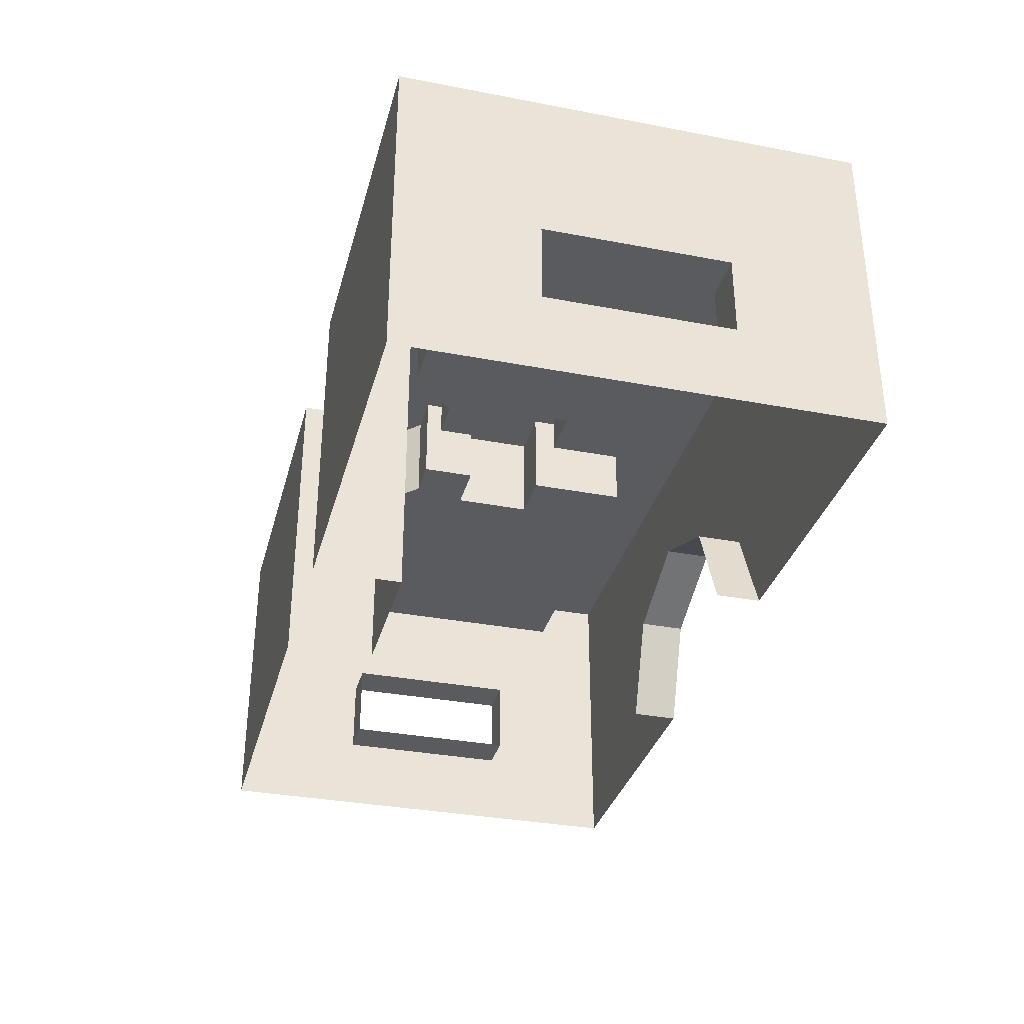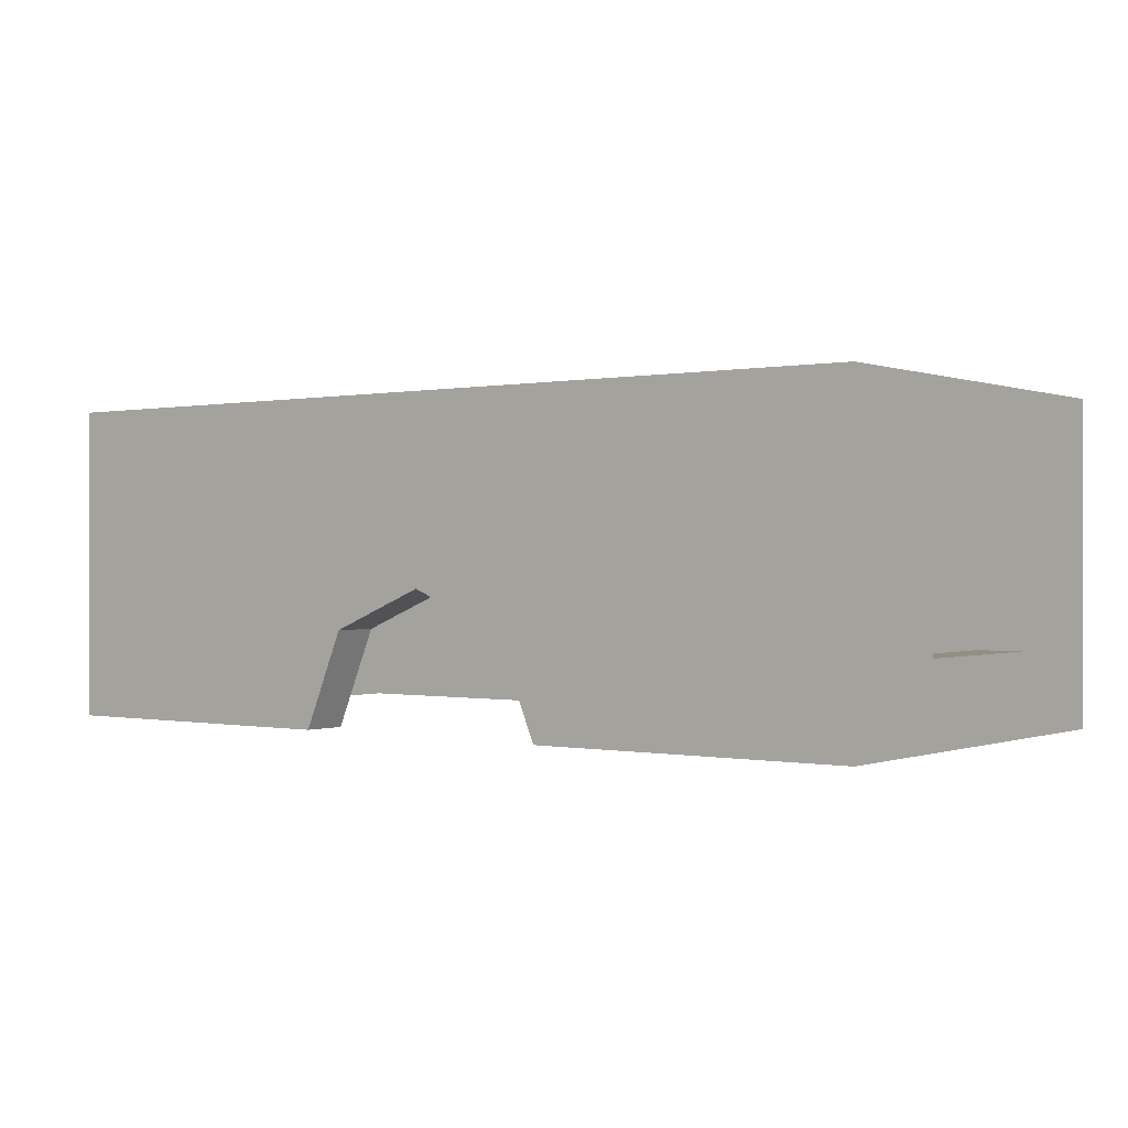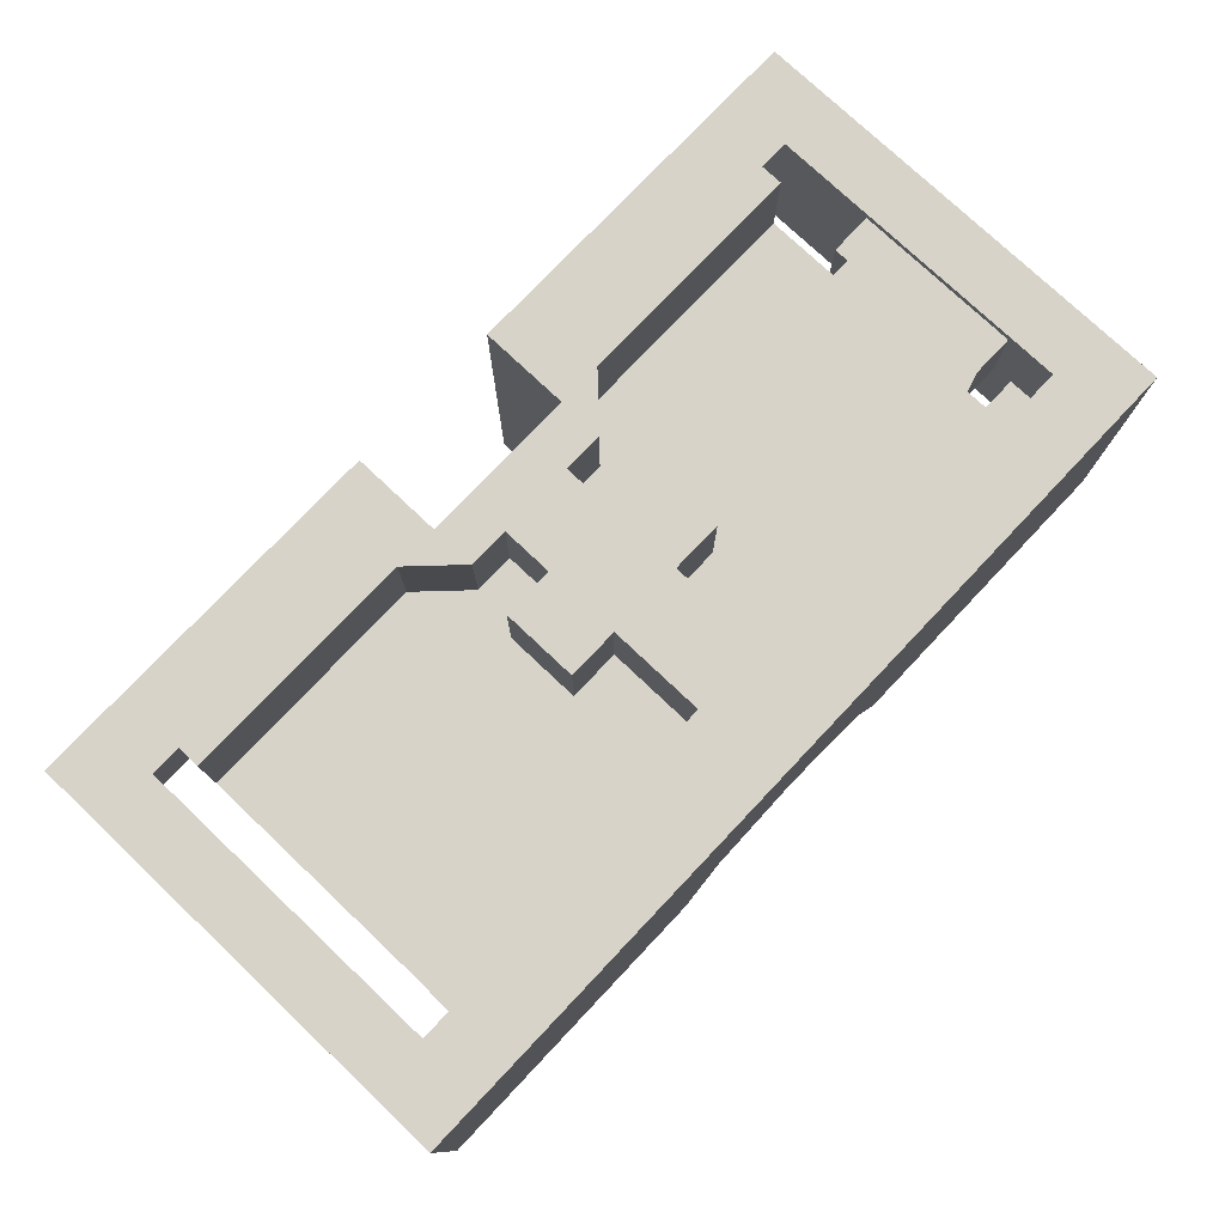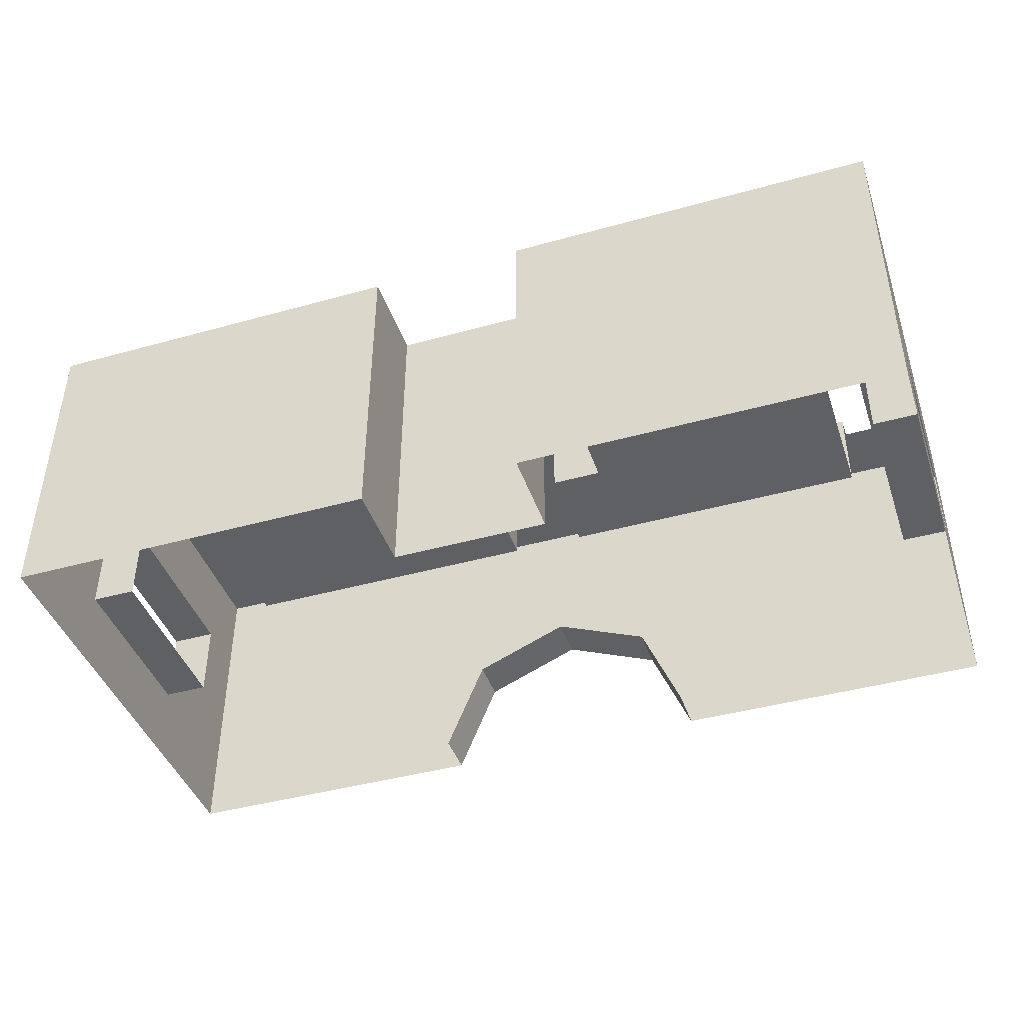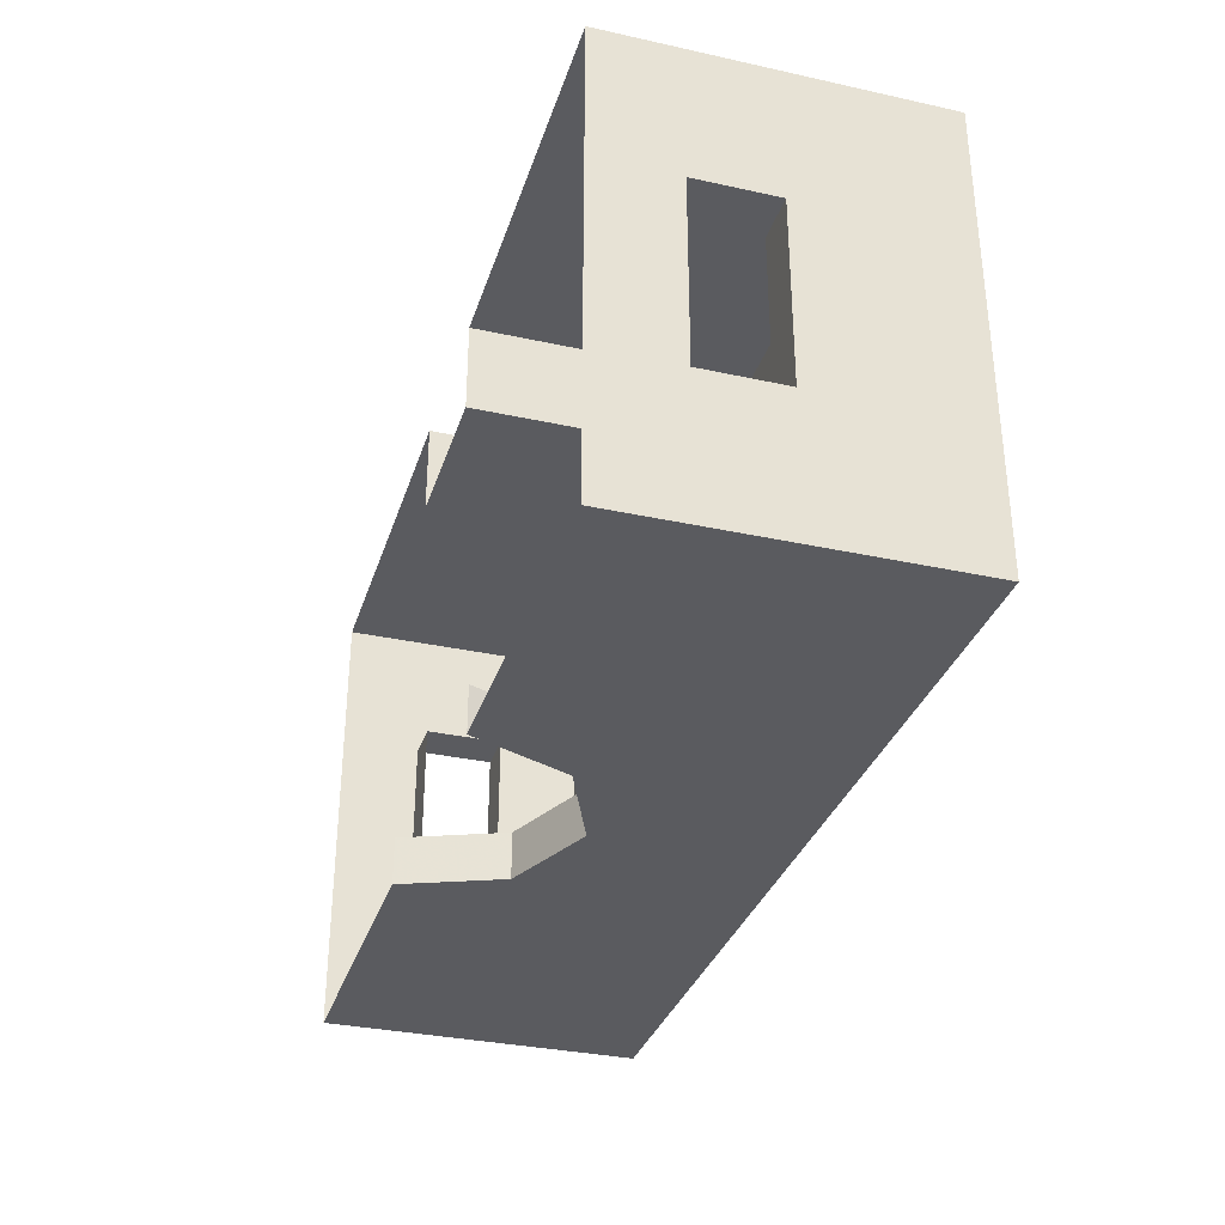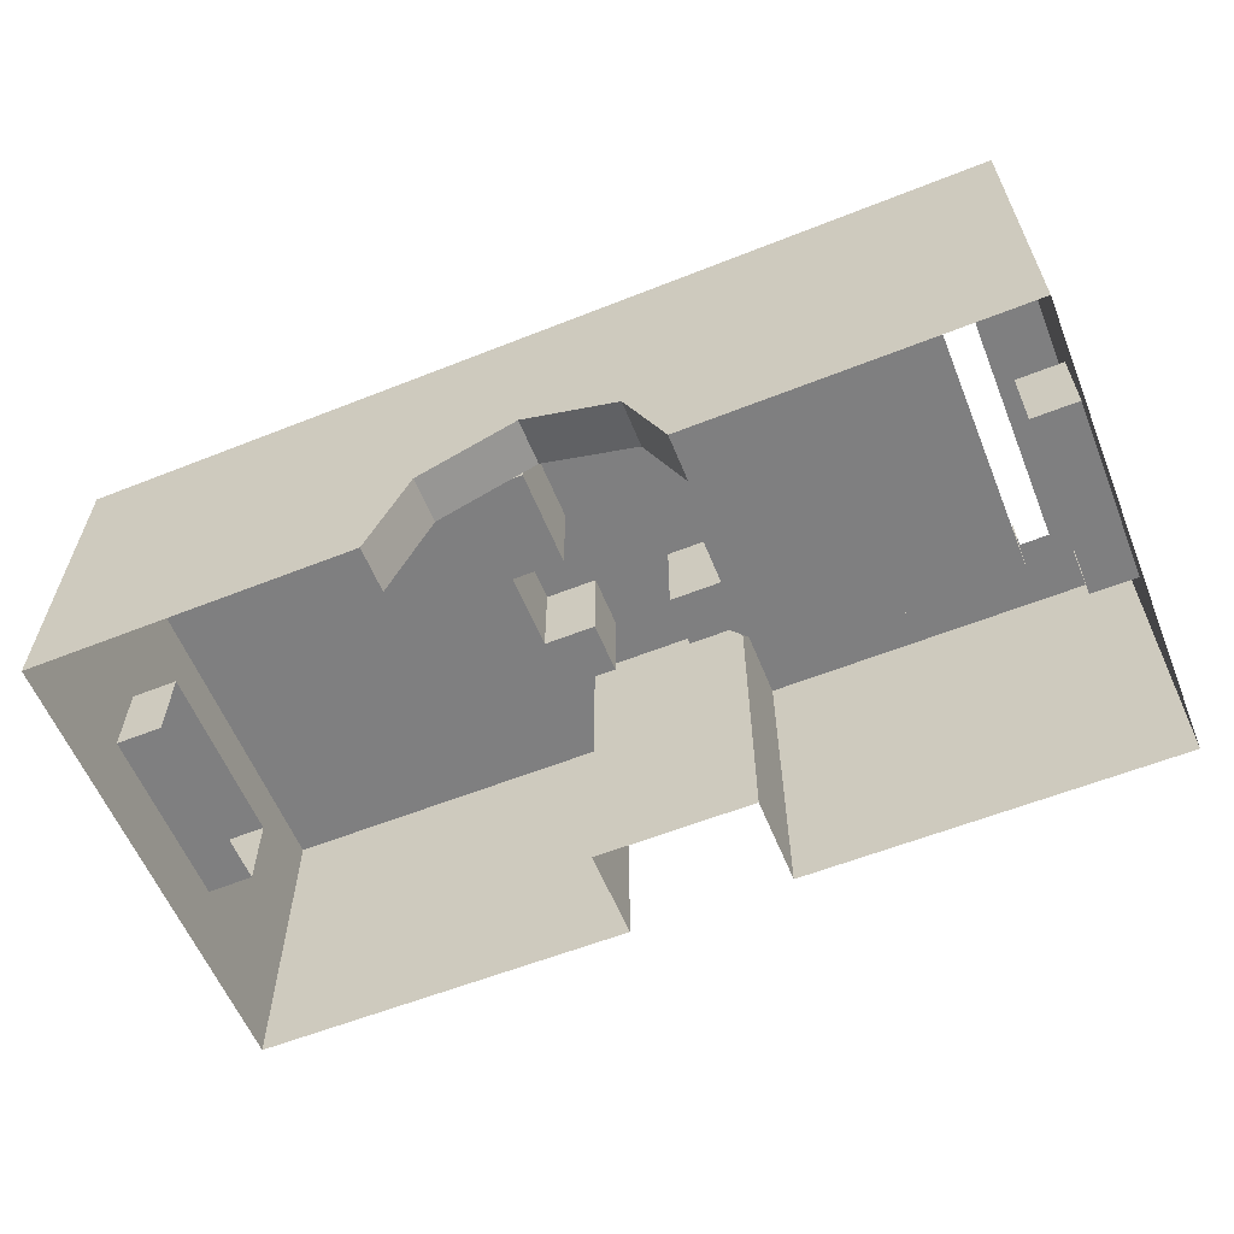
<metadata>
{"format":"obj","ext":"obj","renderer":"f3d","projection":"perspective","resolution":1024,"background":"white","views":[{"elev":-33.5,"azim":75.4,"up":"+Y"},{"elev":-0.0,"azim":-143.2,"up":"+Y"},{"elev":76.7,"azim":133.4,"up":"+Y"},{"elev":-42.8,"azim":18.3,"up":"+Y"},{"elev":-33.0,"azim":73.2,"up":"+Z"},{"elev":-59.7,"azim":-157.9,"up":"+Y"}]}
</metadata>
<code>
v -1 1.2 -0.5
v -1 1.2 0.5
v -0.8667 1.2 0.35
v -0.8667 1.2 -0.35
v -1 1.2 0.5
v -0.175 1.2 0.5
v -0.8 1.2 0.35
v -0.8667 1.2 0.35
v -0.175 1.2 0.5
v -0.275 1.2 0.3
v -0.8 1.2 0.3
v -0.8 1.2 0.35
v -0.175 1.2 0.3
v -0.275 1.2 0.3
v -0.175 1.2 0.5
v -0.175 1.2 0.2
v -0.275 1.2 0.3
v -0.175 1.2 0.3
v -0.085 1.2 0.2
v -0.085 1.2 0.2
v -0.175 1.2 0.3
v 0.175 1.2 0.3
v 0.085 1.2 0.2
v 0.085 1.2 0.2
v 0.175 1.2 0.3
v 0.275 1.2 0.3
v 0.175 1.2 0.2
v 0.175 1.2 0.5
v 1 1.2 0.5
v 0.8667 1.2 0.35
v 0.8 1.2 0.35
v 0.275 1.2 0.3
v 0.175 1.2 0.3
v 0.175 1.2 0.5
v 0.8 1.2 0.3
v 0.275 1.2 0.3
v 0.175 1.2 0.5
v 0.8 1.2 0.35
v 1 1.2 0.5
v 1 1.2 -0.5
v 0.8667 1.2 -0.35
v 0.8667 1.2 0.35
v 1 1.2 -0.5
v 0.8 1.2 -0.35
v 0.8667 1.2 -0.35
v 0.085 1.2 -0.3
v 0.8 1.2 -0.3
v 0.8 1.2 -0.35
v -0.085 1.2 -0.3
v 0.085 1.2 -0.3
v 0.8 1.2 -0.35
v -0.8 1.2 -0.35
v -0.8 1.2 -0.35
v -0.8 1.2 -0.3
v -0.085 1.2 -0.3
v -1 1.2 -0.5
v -0.8667 1.2 -0.35
v -0.8 1.2 -0.35
v 1 1.2 -0.5
v -1 1.2 -0.5
v -0.8 1.2 -0.35
v 0.8 1.2 -0.35
v -0.085 1.2 0.085
v -0.085 1.2 0.2
v 0.085 1.2 0.2
v 0.085 1.2 0.085
v 0.085 1.2 0.085
v 0.085 1.2 -0.085
v -0.085 1.2 -0.085
v -0.085 1.2 0.085
v -0.085 1.2 -0.3
v -0.085 1.2 -0.085
v 0.085 1.2 -0.085
v 0.085 1.2 -0.3
v -0.2 1.2 0.085
v -0.085 1.2 0.085
v -0.085 1.2 -0.085
v -0.2 1.2 -0.085
v -0.2 1.2 -0.085
v -0.085 1.2 -0.085
v -0.085 1 -0.085
v -0.2 1 -0.085
v -0.085 1.2 0.085
v -0.2 1.2 0.085
v -0.2 1 0.085
v -0.085 1 0.085
v -0.2 1.2 0.085
v -0.2 1.2 -0.085
v -0.2 1 -0.085
v -0.2 1 0.085
v 0.2 1.2 -0.085
v 0.085 1.2 -0.085
v 0.085 1.2 0.085
v 0.2 1.2 0.085
v 0.2 1.2 0.085
v 0.085 1.2 0.085
v 0.085 1 0.085
v 0.2 1 0.085
v 0.085 1.2 -0.085
v 0.2 1.2 -0.085
v 0.2 1 -0.085
v 0.085 1 -0.085
v 0.2 1.2 -0.085
v 0.2 1.2 0.085
v 0.2 1 0.085
v 0.2 1 -0.085
v 0.085 1.2 -0.3
v 0.8 1.2 -0.3
v 0.8 1 -0.3
v 0.085 1 -0.3
v 0.085 1.2 -0.3
v 0.085 1 -0.3
v 0.085 1 -0.085
v 0.085 1.2 -0.085
v -0.085 1 -0.3
v -0.8 1 -0.3
v -0.8 1.2 -0.3
v -0.085 1.2 -0.3
v -0.085 1 -0.3
v -0.085 1.2 -0.3
v -0.085 1.2 -0.085
v -0.085 1 -0.085
v 0.085 1.2 0.2
v 0.085 1 0.2
v 0.175 1 0.2
v 0.175 1.2 0.2
v 0.085 1 0.085
v 0.085 1 0.2
v 0.085 1.2 0.2
v 0.085 1.2 0.085
v -0.085 1 0.2
v -0.085 1.2 0.2
v -0.175 1.2 0.2
v -0.175 1 0.2
v -0.085 1.2 0.085
v -0.085 1.2 0.2
v -0.085 1 0.2
v -0.085 1 0.085
v 0.275 1 0.3
v 0.8 1 0.3
v 0.8 1.2 0.3
v 0.275 1.2 0.3
v 0.275 1 0.3
v 0.275 1.2 0.3
v 0.175 1.2 0.2
v 0.175 1 0.2
v -0.275 1.2 0.3
v -0.8 1.2 0.3
v -0.8 1 0.3
v -0.275 1 0.3
v -0.275 1.2 0.3
v -0.275 1 0.3
v -0.175 1 0.2
v -0.175 1.2 0.2
v -0.2 1 0.085
v -0.2 1 -0.085
v -0.8 1 -0.3
v -0.8 1 0.3
v -0.085 1 -0.3
v -0.8 1 -0.3
v -0.2 1 -0.085
v -0.085 1 -0.085
v -0.175 1 0.2
v -0.2 1 0.085
v -0.8 1 0.3
v -0.275 1 0.3
v -0.085 1 0.2
v -0.085 1 0.085
v -0.2 1 0.085
v -0.175 1 0.2
v 0.085 1 -0.085
v 0.2 1 -0.085
v 0.8 1 -0.3
v 0.085 1 -0.3
v 0.8 1 -0.3
v 0.2 1 -0.085
v 0.2 1 0.085
v 0.8 1 0.3
v 0.8 1 0.3
v 0.2 1 0.085
v 0.175 1 0.2
v 0.275 1 0.3
v 0.2 1 0.085
v 0.085 1 0.085
v 0.085 1 0.2
v 0.175 1 0.2
v 0.3 0.8 -0.5
v 0.2121 0.7121 -0.5
v 0.3 0.5 -0.5
v 0.3 0.8 -0.5
v 0 0.8 -0.5
v 0.2121 0.7121 -0.5
v -0.3 0.8 -0.5
v -0.2121 0.7121 -0.5
v 0 0.8 -0.5
v -0.3 0.8 -0.5
v -0.3 0.5 -0.5
v -0.2121 0.7121 -0.5
v 0.2121 0.7121 -0.5
v 0.3 0.5 -0.5
v 0.3 0.5 -0.4
v 0.2121 0.7121 -0.4
v 0 0.8 -0.5
v 0.2121 0.7121 -0.5
v 0.2121 0.7121 -0.4
v 0 0.8 -0.4
v -0.2121 0.7121 -0.5
v 0 0.8 -0.5
v 0 0.8 -0.4
v -0.2121 0.7121 -0.4
v -0.3 0.5 -0.5
v -0.2121 0.7121 -0.5
v -0.2121 0.7121 -0.4
v -0.3 0.5 -0.4
v 0 0.8 -0.5
v -0.3 0.8 -0.5
v -1 1.2 -0.5
v 1 1.2 -0.5
v 1 1.2 -0.5
v 0.3 0.8 -0.5
v 0 0.8 -0.5
v -1 1.2 -0.5
v -0.3 0.8 -0.5
v -0.3 0.5 -0.5
v -1 0.5 -0.5
v 0.3 0.8 -0.5
v 1 1.2 -0.5
v 1 0.5 -0.5
v 0.3 0.5 -0.5
v 0.9 0.675 0.2
v 1 0.675 0.2
v 1 0.85 0.2
v 0.9 0.85 0.2
v 0.9 0.675 -0.2
v 1 0.675 -0.2
v 1 0.675 0.2
v 0.9 0.675 0.2
v 0.9 0.85 -0.2
v 1 0.85 -0.2
v 1 0.675 -0.2
v 0.9 0.675 -0.2
v 0.9 0.85 0.2
v 1 0.85 0.2
v 1 0.85 -0.2
v 0.9 0.85 -0.2
v 1 0.5 0.5
v 1 0.5 -0.5
v 1 0.675 -0.2
v 1 0.675 0.2
v 1 0.5 0.5
v 1 0.675 0.2
v 1 0.85 0.2
v 1 1.2 0.5
v 1 1.2 -0.5
v 1 0.85 -0.2
v 1 0.675 -0.2
v 1 0.5 -0.5
v 1 0.85 0.2
v 1 0.85 -0.2
v 1 1.2 -0.5
v 1 1.2 0.5
v -0.9 0.675 -0.2
v -1 0.675 -0.2
v -1 0.85 -0.2
v -0.9 0.85 -0.2
v -0.9 0.675 0.2
v -1 0.675 0.2
v -1 0.675 -0.2
v -0.9 0.675 -0.2
v -0.9 0.85 0.2
v -1 0.85 0.2
v -1 0.675 0.2
v -0.9 0.675 0.2
v -0.9 0.85 -0.2
v -1 0.85 -0.2
v -1 0.85 0.2
v -0.9 0.85 0.2
v -1 0.675 0.2
v -1 0.675 -0.2
v -1 0.5 -0.5
v -1 0.5 0.5
v -1 1.2 0.5
v -1 0.85 0.2
v -1 0.675 0.2
v -1 0.5 0.5
v -1 0.5 -0.5
v -1 0.675 -0.2
v -1 0.85 -0.2
v -1 1.2 -0.5
v -1 1.2 0.5
v -1 1.2 -0.5
v -1 0.85 -0.2
v -1 0.85 0.2
v -0.175 1.2 0.3
v -0.175 0.5 0.3
v 0.175 0.5 0.3
v 0.175 1.2 0.3
v 0.175 1.2 0.5
v 0.175 1.2 0.3
v 0.175 0.5 0.3
v 0.175 0.5 0.5
v 0.175 1.2 0.5
v 0.175 0.5 0.5
v 1 0.5 0.5
v 1 1.2 0.5
v -0.175 0.5 0.5
v -0.175 0.5 0.3
v -0.175 1.2 0.3
v -0.175 1.2 0.5
v -0.175 0.5 0.5
v -0.175 1.2 0.5
v -1 1.2 0.5
v -1 0.5 0.5
g mesh4429736
f 1 2 3
f 3 4 1
f 5 6 7
f 7 8 5
f 9 10 11
f 11 12 9
f 13 14 15
f 16 17 18
f 18 19 16
f 20 21 22
f 22 23 20
f 24 25 26
f 26 27 24
f 28 29 30
f 30 31 28
f 32 33 34
f 35 36 37
f 37 38 35
f 39 40 41
f 41 42 39
f 43 44 45
f 46 47 48
f 49 50 51
f 51 52 49
f 53 54 55
f 56 57 58
f 59 60 61
f 61 62 59
f 63 64 65
f 65 66 63
f 67 68 69
f 69 70 67
f 71 72 73
f 73 74 71
g mesh4429737
f 75 76 77
f 77 78 75
g mesh4429738
f 79 80 81
f 81 82 79
g mesh4429739
f 83 84 85
f 85 86 83
g mesh4429740
f 87 88 89
f 89 90 87
g mesh4429742
f 91 92 93
f 93 94 91
g mesh4429743
f 95 96 97
f 97 98 95
g mesh4429744
f 99 100 101
f 101 102 99
g mesh4429745
f 103 104 105
f 105 106 103
g mesh4429747
f 107 109 108
f 109 107 110
f 111 113 112
f 113 111 114
g mesh4429749
f 115 117 116
f 117 115 118
f 119 121 120
f 121 119 122
g mesh4429751
f 123 125 124
f 125 123 126
g mesh4429752
f 127 129 128
f 129 127 130
g mesh4429754
f 131 133 132
f 133 131 134
g mesh4429755
f 135 137 136
f 137 135 138
g mesh4429757
f 139 141 140
f 141 139 142
f 143 145 144
f 145 143 146
g mesh4429759
f 147 149 148
f 149 147 150
f 151 153 152
f 153 151 154
g mesh4429761
f 155 156 157
f 157 158 155
f 159 160 161
f 161 162 159
f 163 164 165
f 165 166 163
f 167 168 169
f 169 170 167
f 171 172 173
f 173 174 171
f 175 176 177
f 177 178 175
f 179 180 181
f 181 182 179
f 183 184 185
f 185 186 183
g mesh4429763
f 187 189 188
f 190 192 191
f 193 195 194
f 196 198 197
g mesh4429767
f 199 200 201
f 201 202 199
f 203 204 205
f 205 206 203
f 207 208 209
f 209 210 207
f 211 212 213
f 213 214 211
f 215 216 217
f 217 218 215
f 219 220 221
f 222 223 224
f 224 225 222
f 226 227 228
f 228 229 226
g mesh4429772
f 230 232 231
f 232 230 233
f 234 236 235
f 236 234 237
f 238 240 239
f 240 238 241
f 242 244 243
f 244 242 245
f 246 247 248
f 248 249 246
f 250 251 252
f 252 253 250
f 254 255 256
f 256 257 254
f 258 259 260
f 260 261 258
g mesh4429775
f 262 264 263
f 264 262 265
f 266 268 267
f 268 266 269
f 270 272 271
f 272 270 273
f 274 276 275
f 276 274 277
f 278 279 280
f 280 281 278
f 282 283 284
f 284 285 282
f 286 287 288
f 288 289 286
f 290 291 292
f 292 293 290
g mesh4429778
f 294 295 296
f 296 297 294
g mesh4429780
f 298 299 300
f 300 301 298
f 302 303 304
f 304 305 302
g mesh4429782
f 306 307 308
f 308 309 306
f 310 311 312
f 312 313 310

</code>
